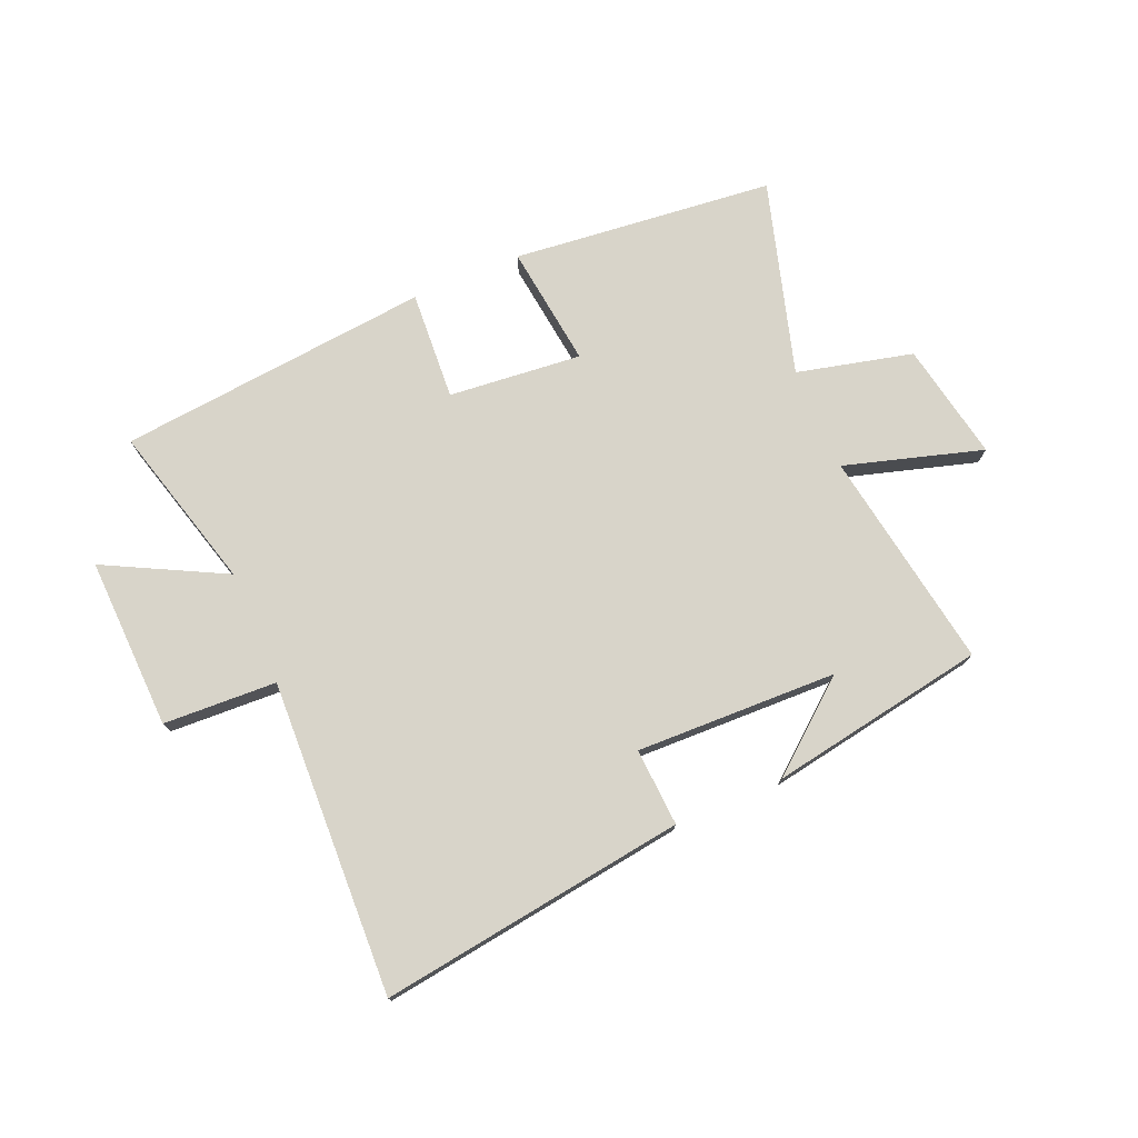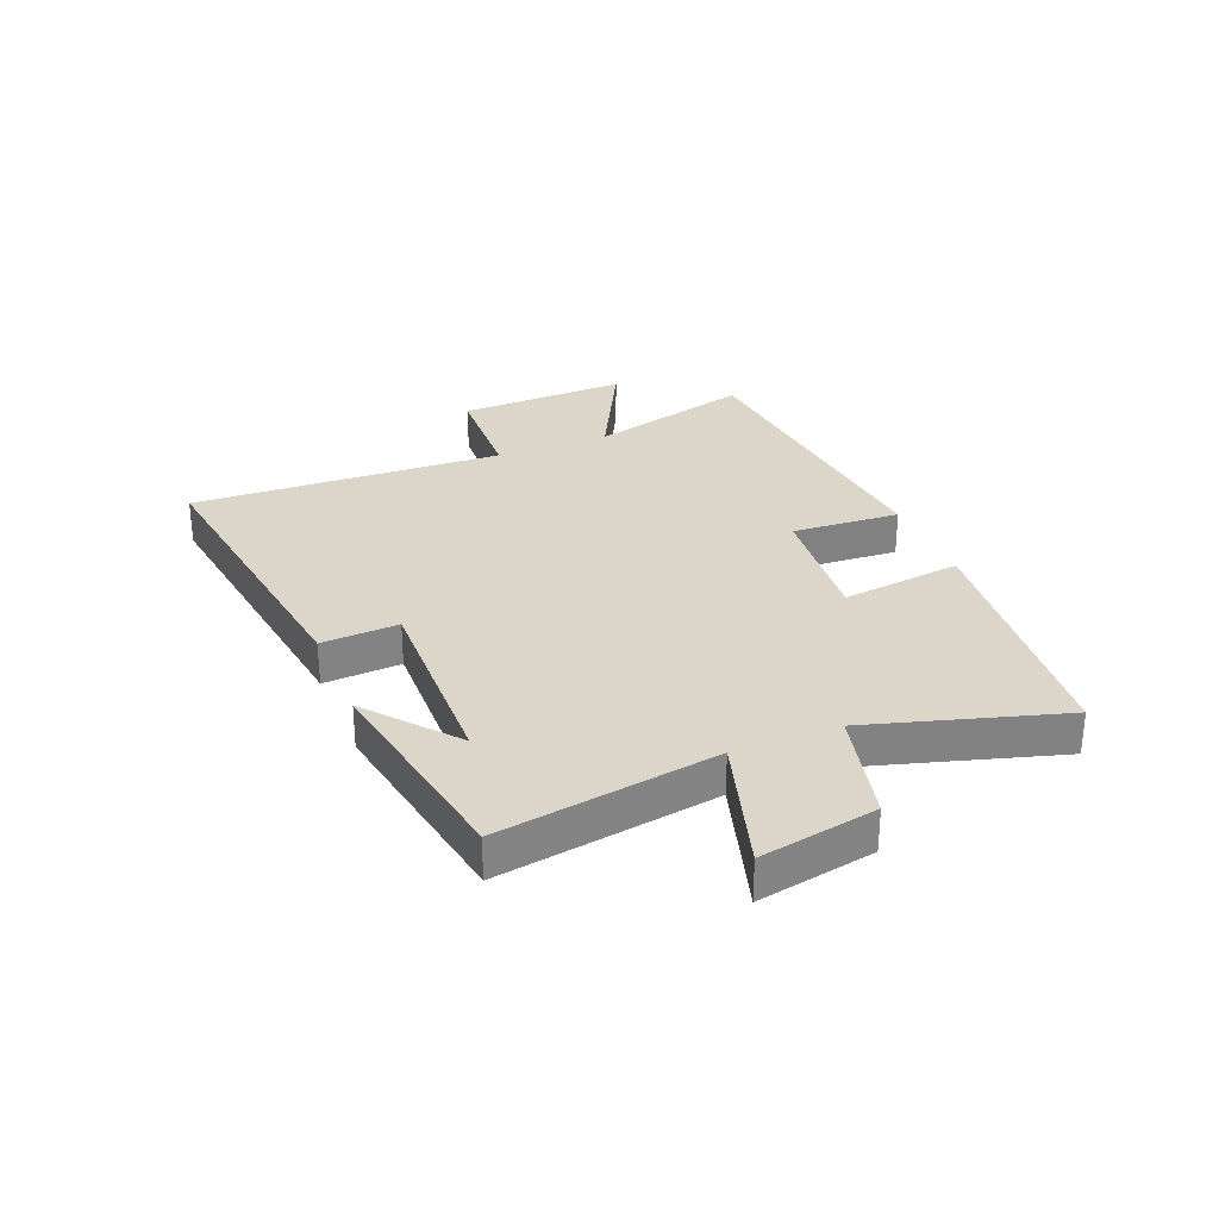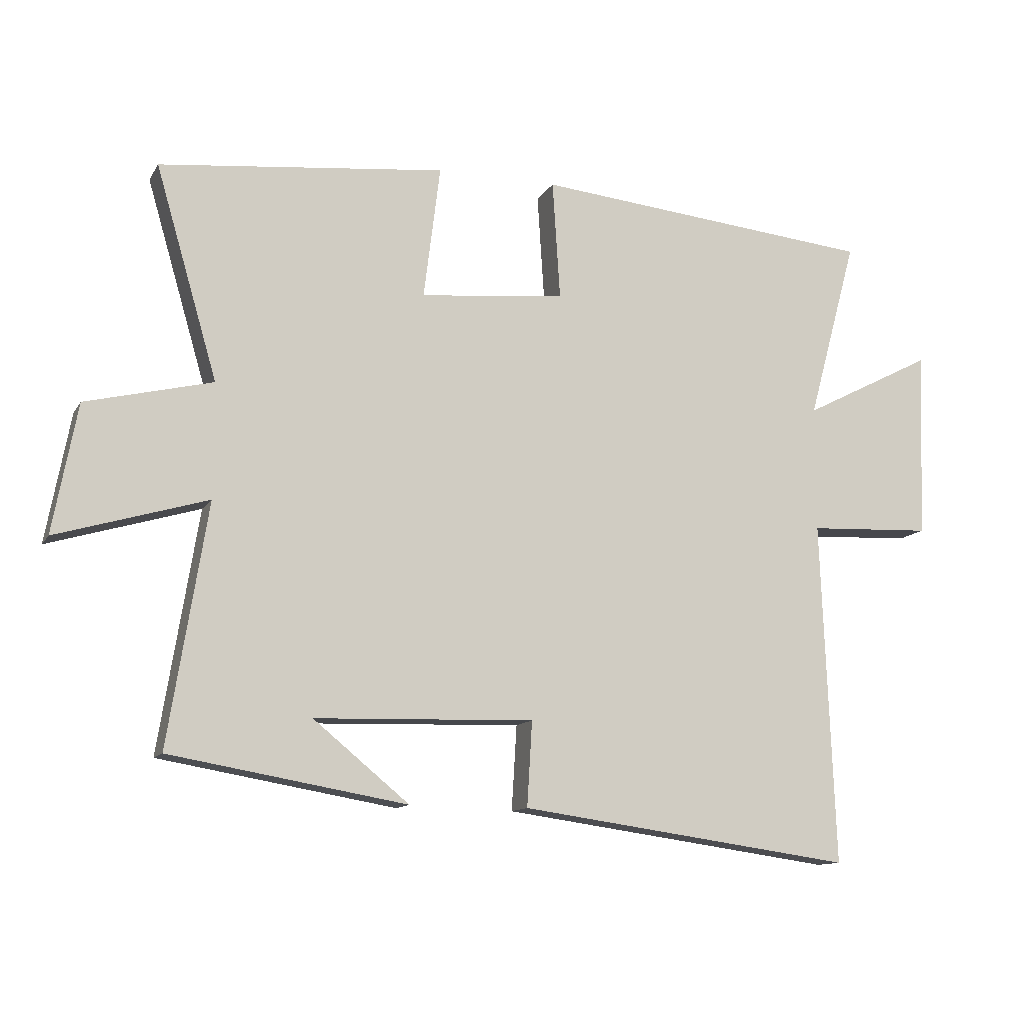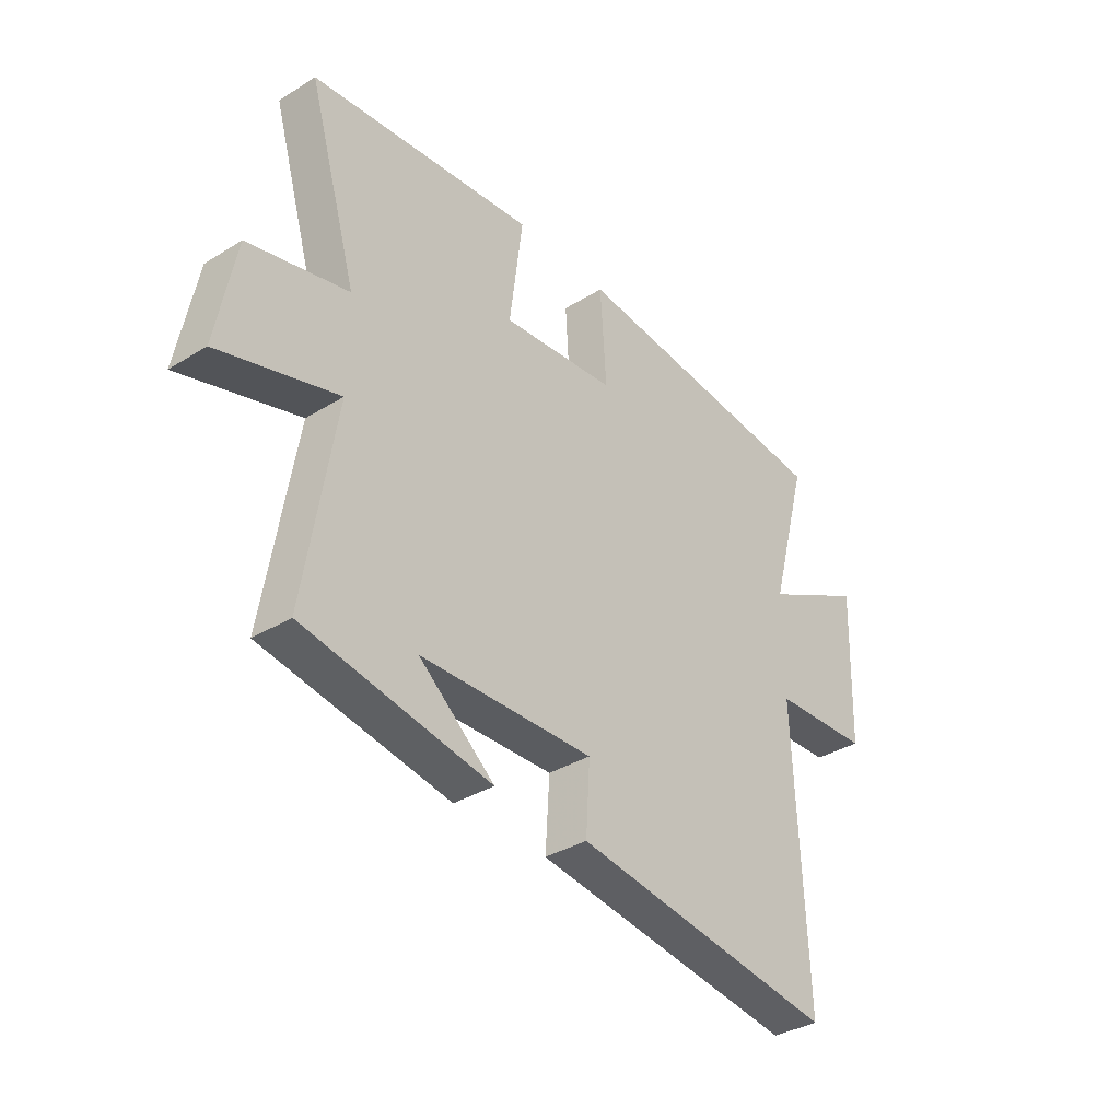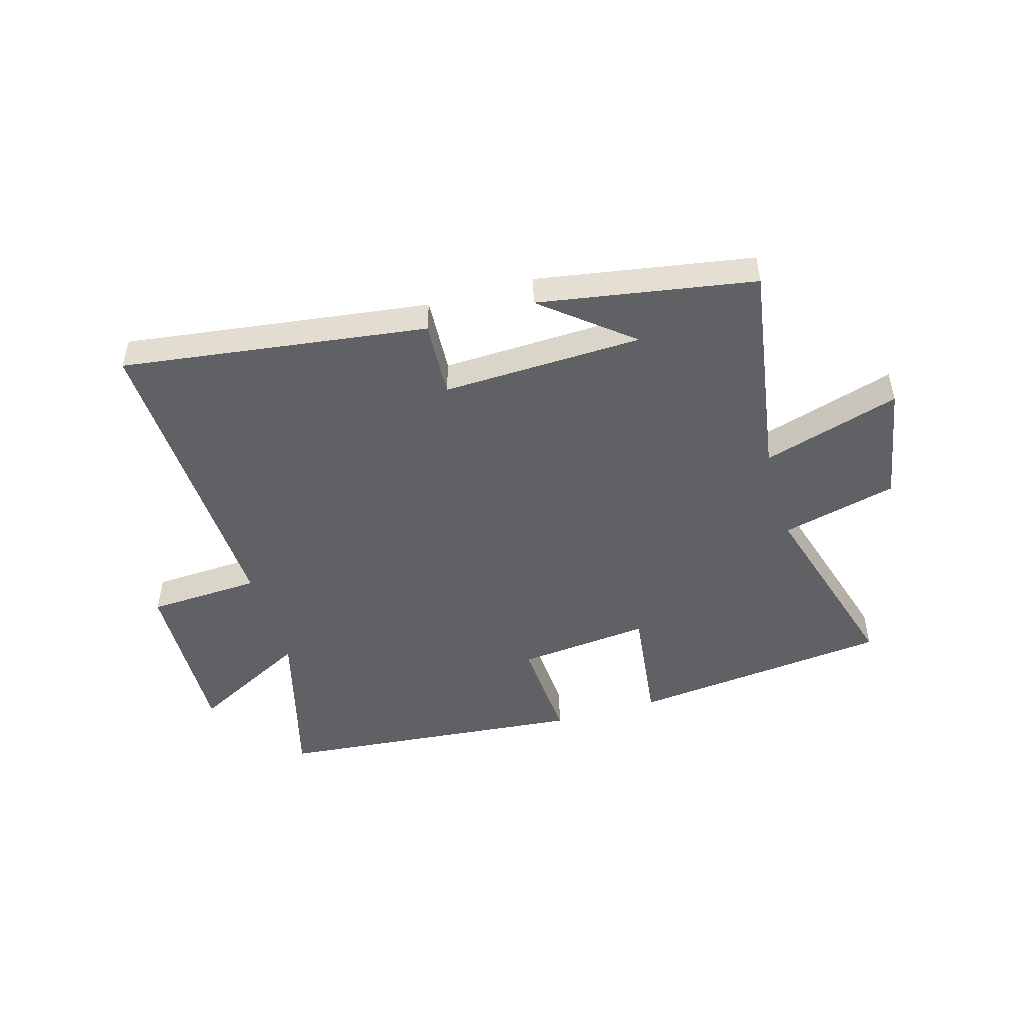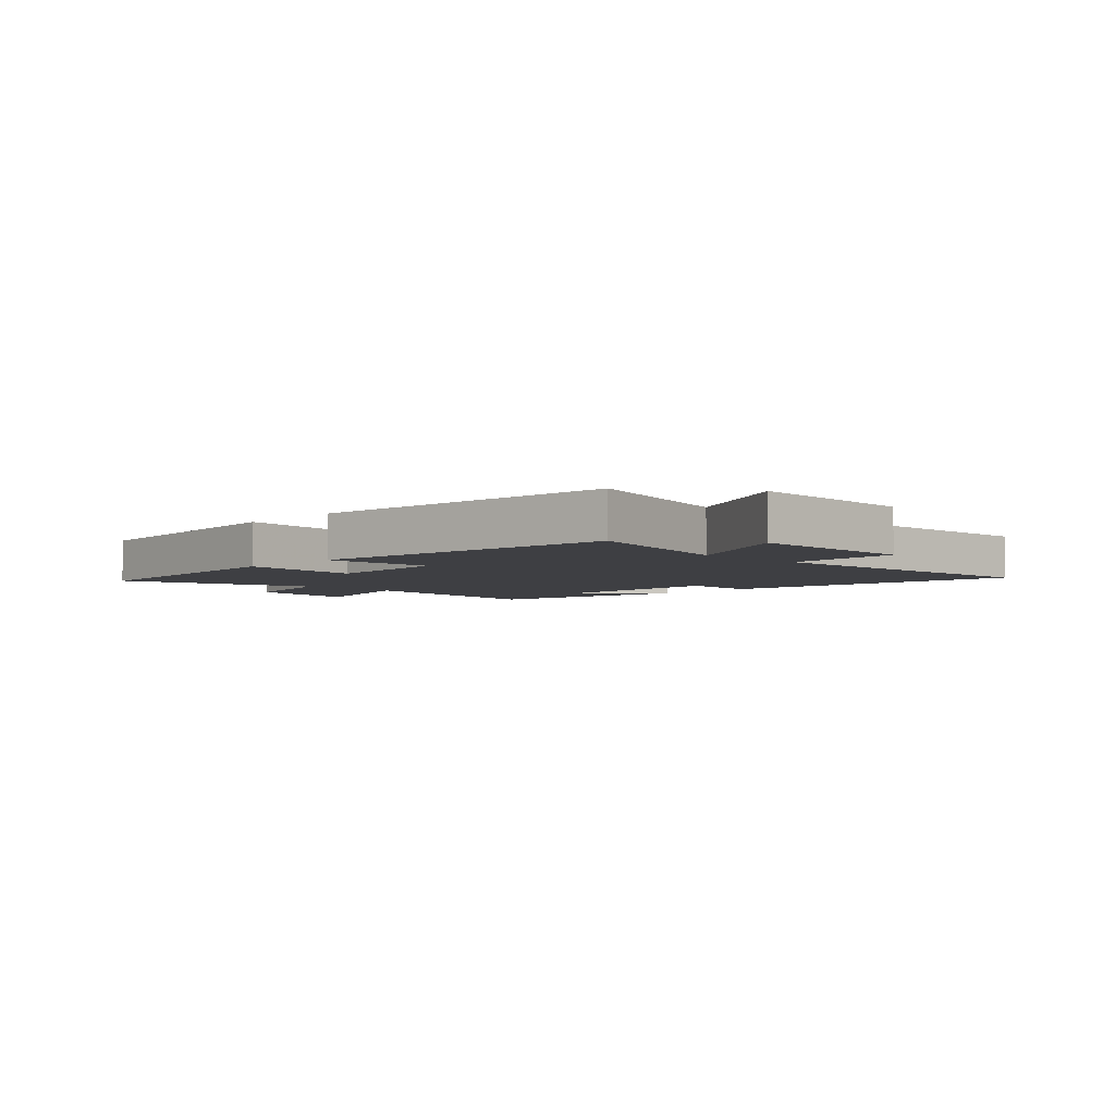
<metadata>
{"format":"obj","ext":"obj","renderer":"f3d","projection":"perspective","resolution":1024,"background":"white","views":[{"elev":75.3,"azim":156.9,"up":"+Y"},{"elev":29.7,"azim":-112.1,"up":"+Y"},{"elev":-11.9,"azim":-19.6,"up":"+Z"},{"elev":-35.4,"azim":-50.7,"up":"+Z"},{"elev":-48.8,"azim":-163.6,"up":"+Y"},{"elev":-4.3,"azim":45.8,"up":"+Y"}]}
</metadata>
<code>
v 0.577 0.07 0.447
v 0.5 0.07 0.164
v 0.704 0.07 0.269
v 0.694 0.07 -0.025
v 0.5 0.07 -0.034
v 0.521 0.07 -0.573
v -0.004 0.07 -0.5
v 0.004 0.07 -0.367
v -0.34 0.07 -0.377
v -0.19 0.07 -0.5
v -0.561 0.07 -0.436
v -0.5 0.07 -0.059
v -0.736 0.07 -0.129
v -0.698 0.07 0.073
v -0.5 0.07 0.121
v -0.597 0.07 0.453
v -0.149 0.07 0.5
v -0.175 0.07 0.291
v 0.053 0.07 0.313
v 0.041 0.07 0.5
v 0.577 0 0.447
v 0.5 0 0.164
v 0.704 0 0.269
v 0.694 0 -0.025
v 0.5 0 -0.034
v 0.521 0 -0.573
v -0.004 0 -0.5
v 0.004 0 -0.367
v -0.34 0 -0.377
v -0.19 0 -0.5
v -0.561 0 -0.436
v -0.5 0 -0.059
v -0.736 0 -0.129
v -0.698 0 0.073
v -0.5 0 0.121
v -0.597 0 0.453
v -0.149 0 0.5
v -0.175 0 0.291
v 0.053 0 0.313
v 0.041 0 0.5
f 19 20 1 2
f 18 19 2
f 15 16 17 18
f 15 18 2
f 12 13 14 15
f 12 15 2
f 11 12 2
f 9 10 11
f 9 11 2 3
f 8 9 3
f 5 6 7 8
f 5 8 3
f 3 4 5
f 22 21 40 39
f 22 39 38
f 38 37 36 35
f 22 38 35
f 35 34 33 32
f 22 35 32
f 22 32 31
f 31 30 29
f 23 22 31 29
f 23 29 28
f 28 27 26 25
f 23 28 25
f 25 24 23
f 1 21 22 2
f 2 22 23 3
f 3 23 24 4
f 4 24 25 5
f 5 25 26 6
f 6 26 27 7
f 7 27 28 8
f 8 28 29 9
f 9 29 30 10
f 10 30 31 11
f 11 31 32 12
f 12 32 33 13
f 13 33 34 14
f 14 34 35 15
f 15 35 36 16
f 16 36 37 17
f 17 37 38 18
f 18 38 39 19
f 19 39 40 20
f 20 40 21 1

</code>
